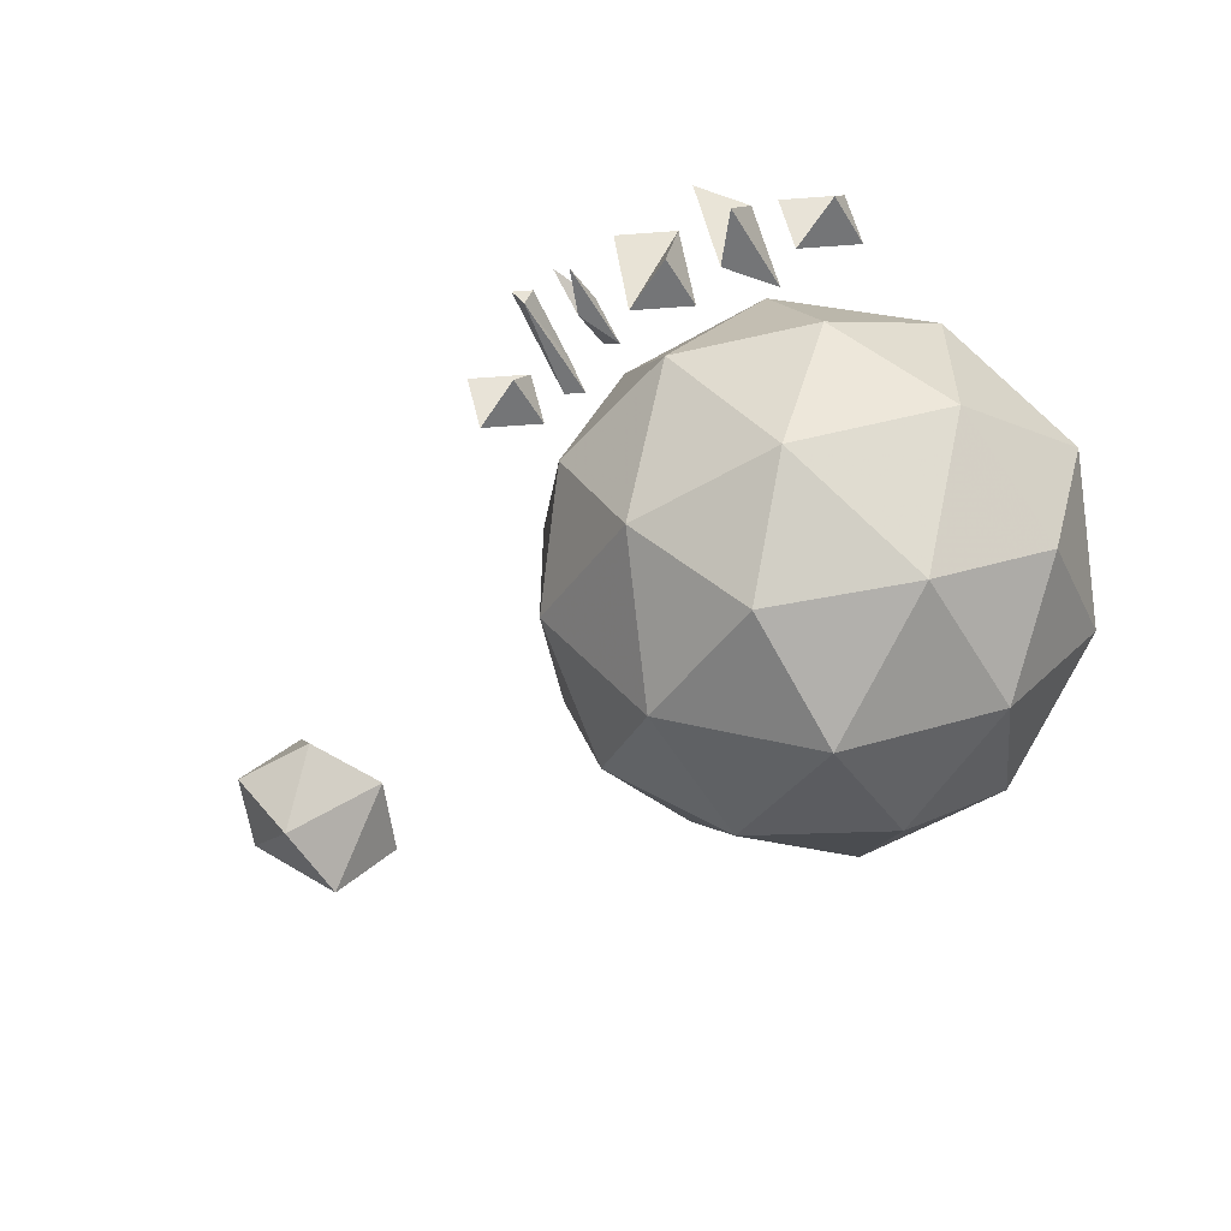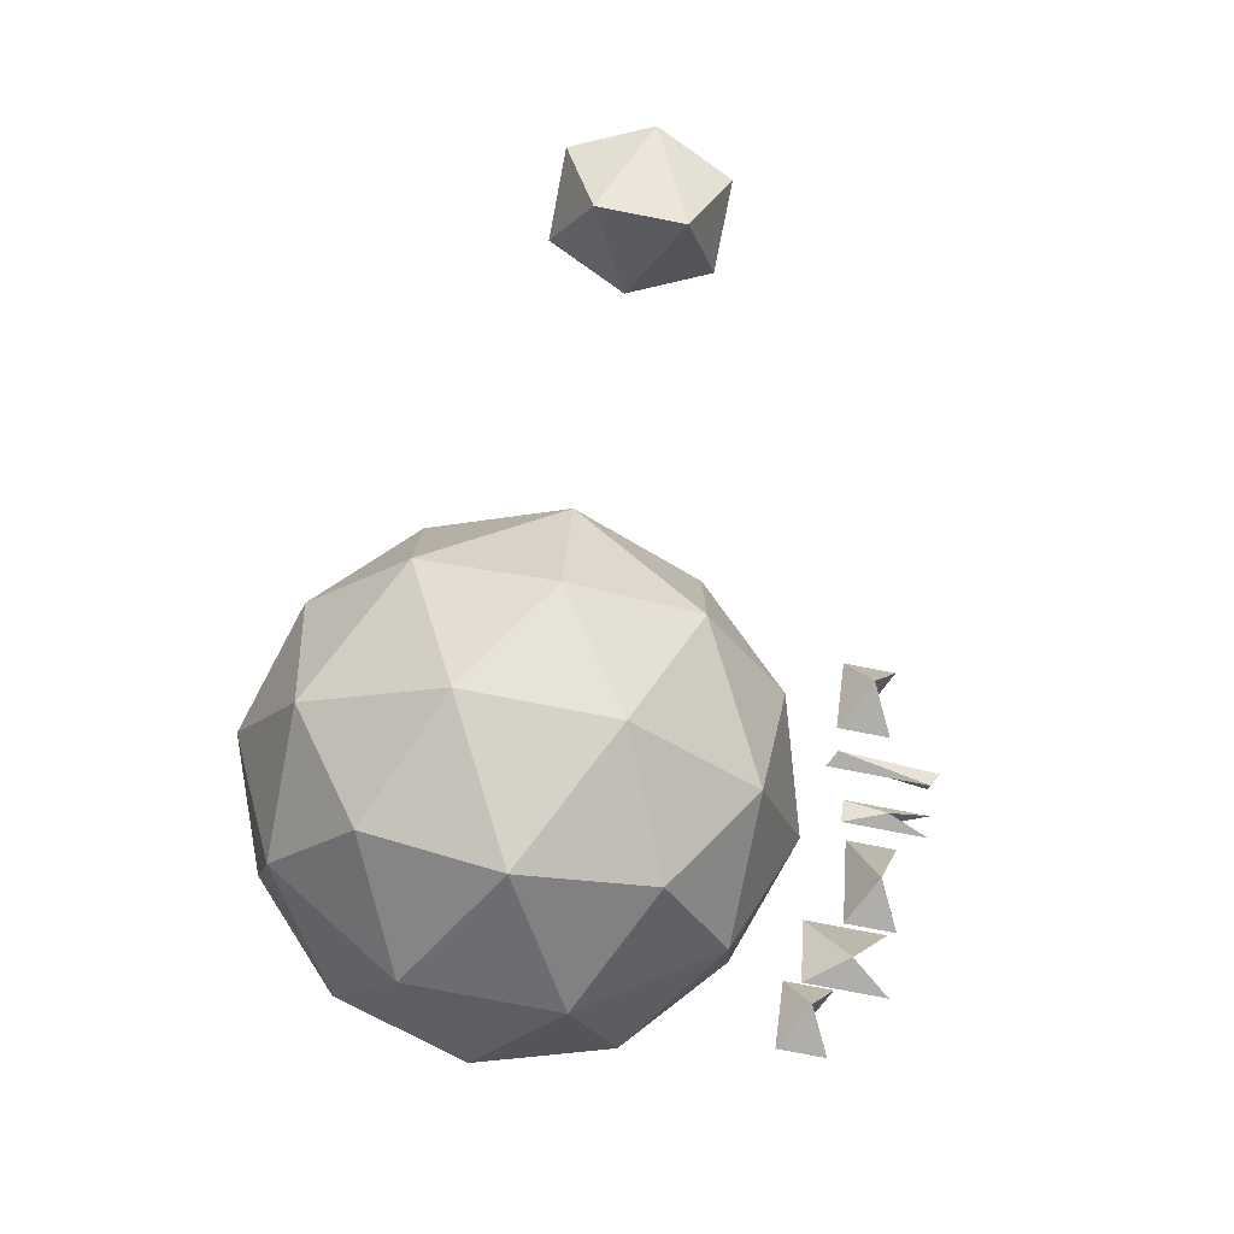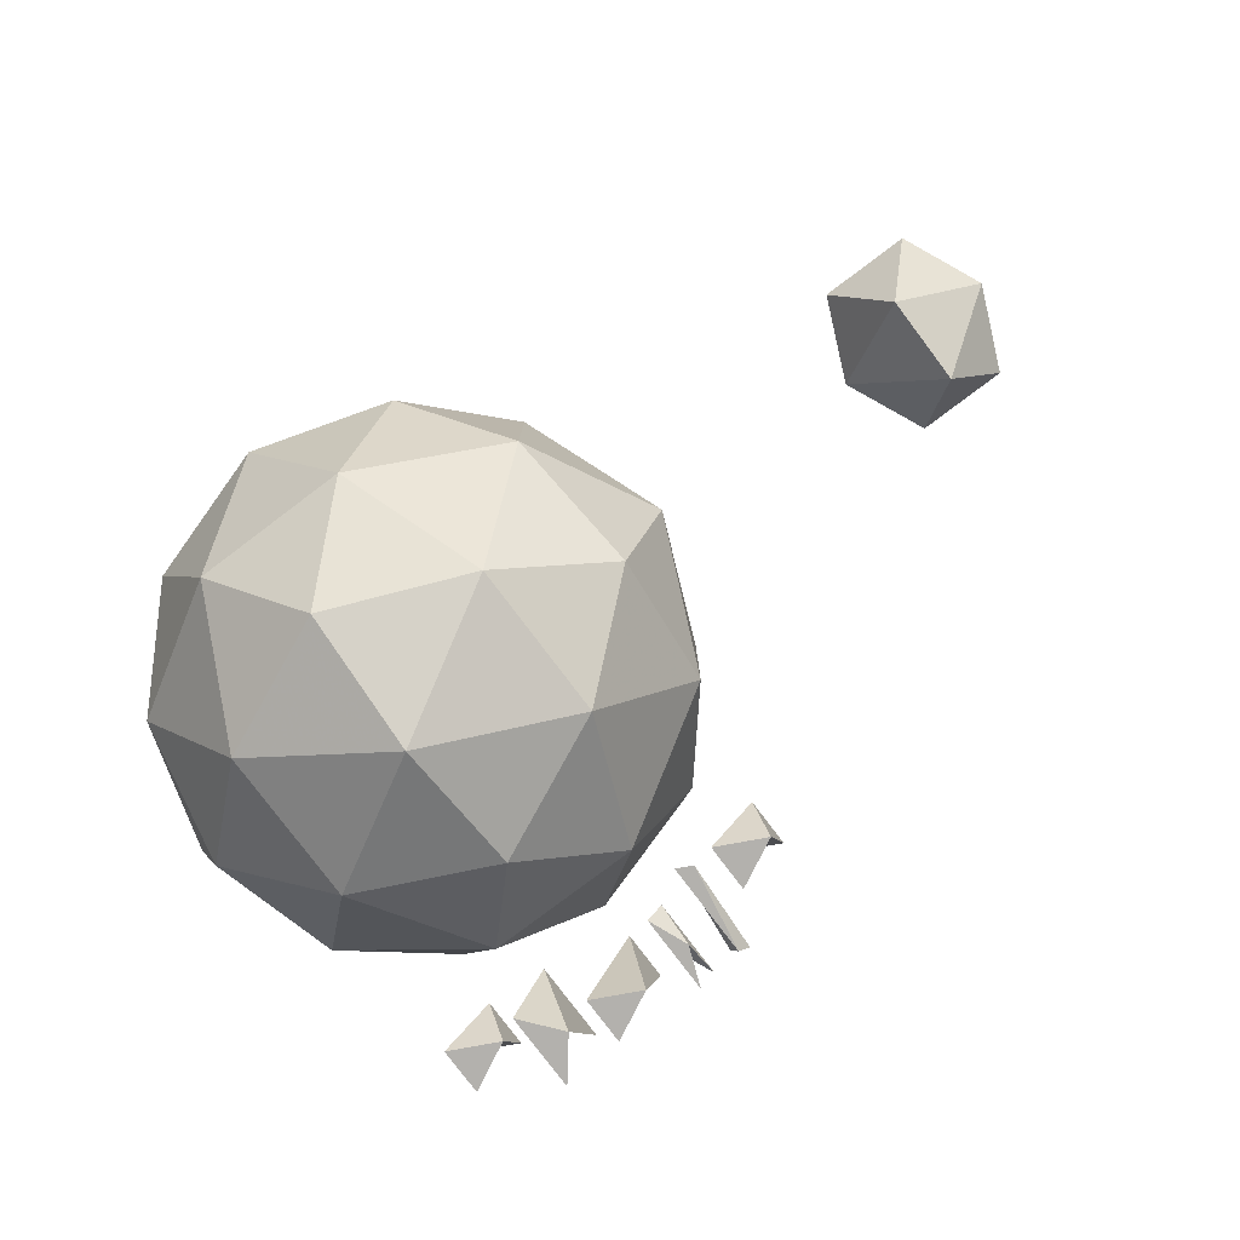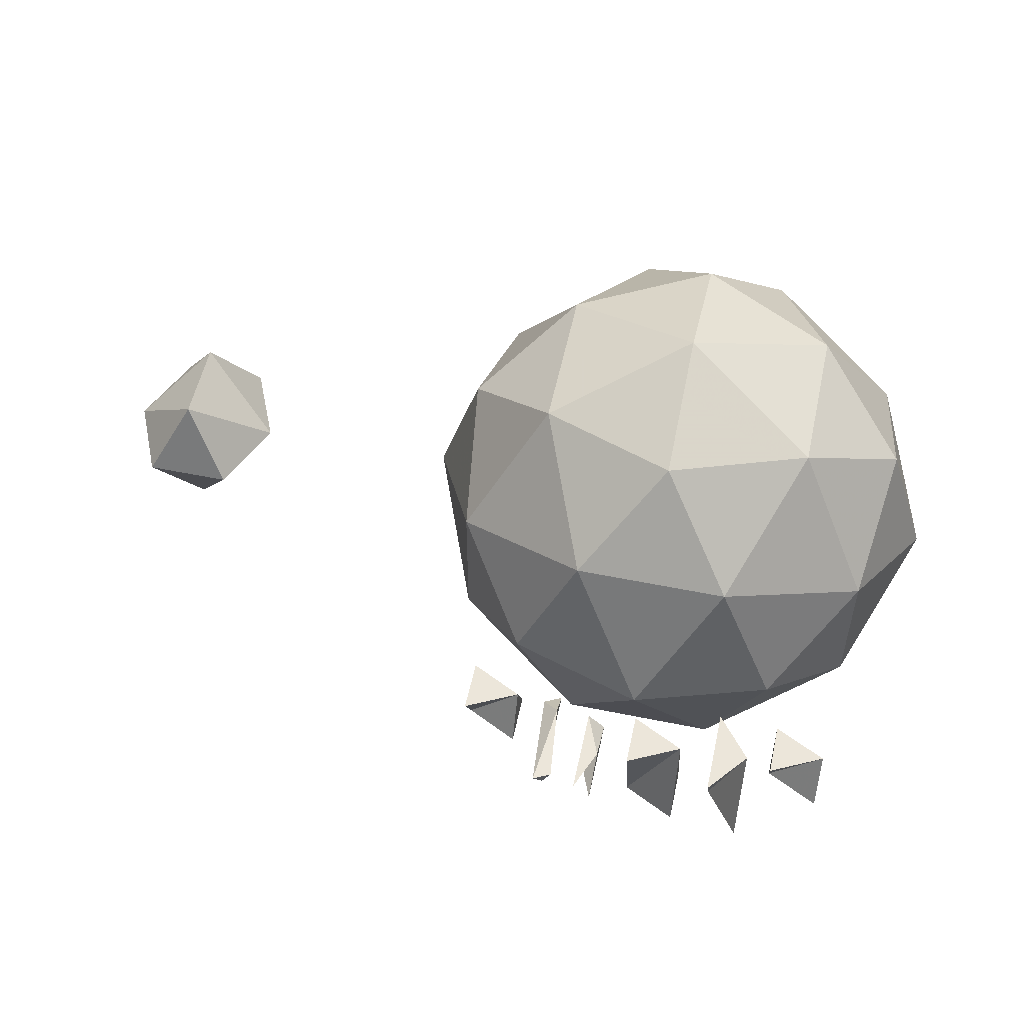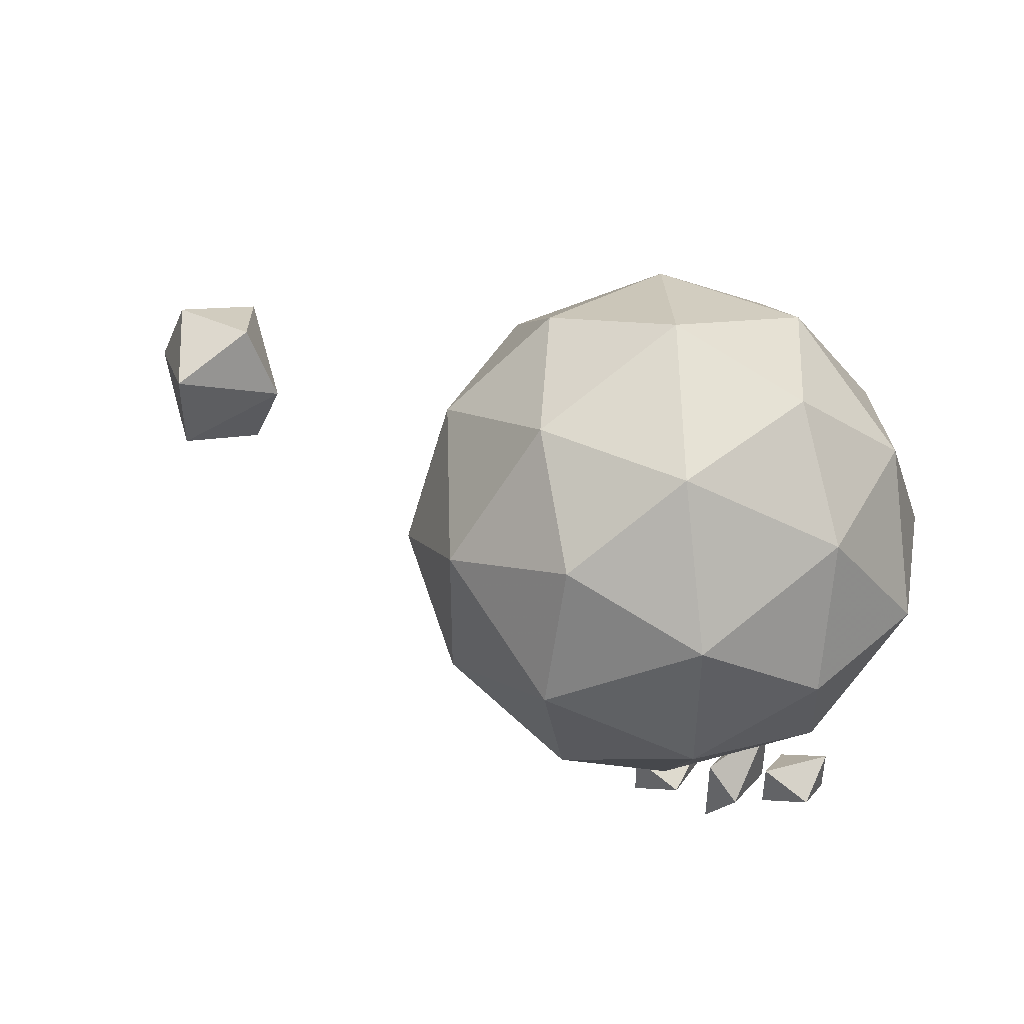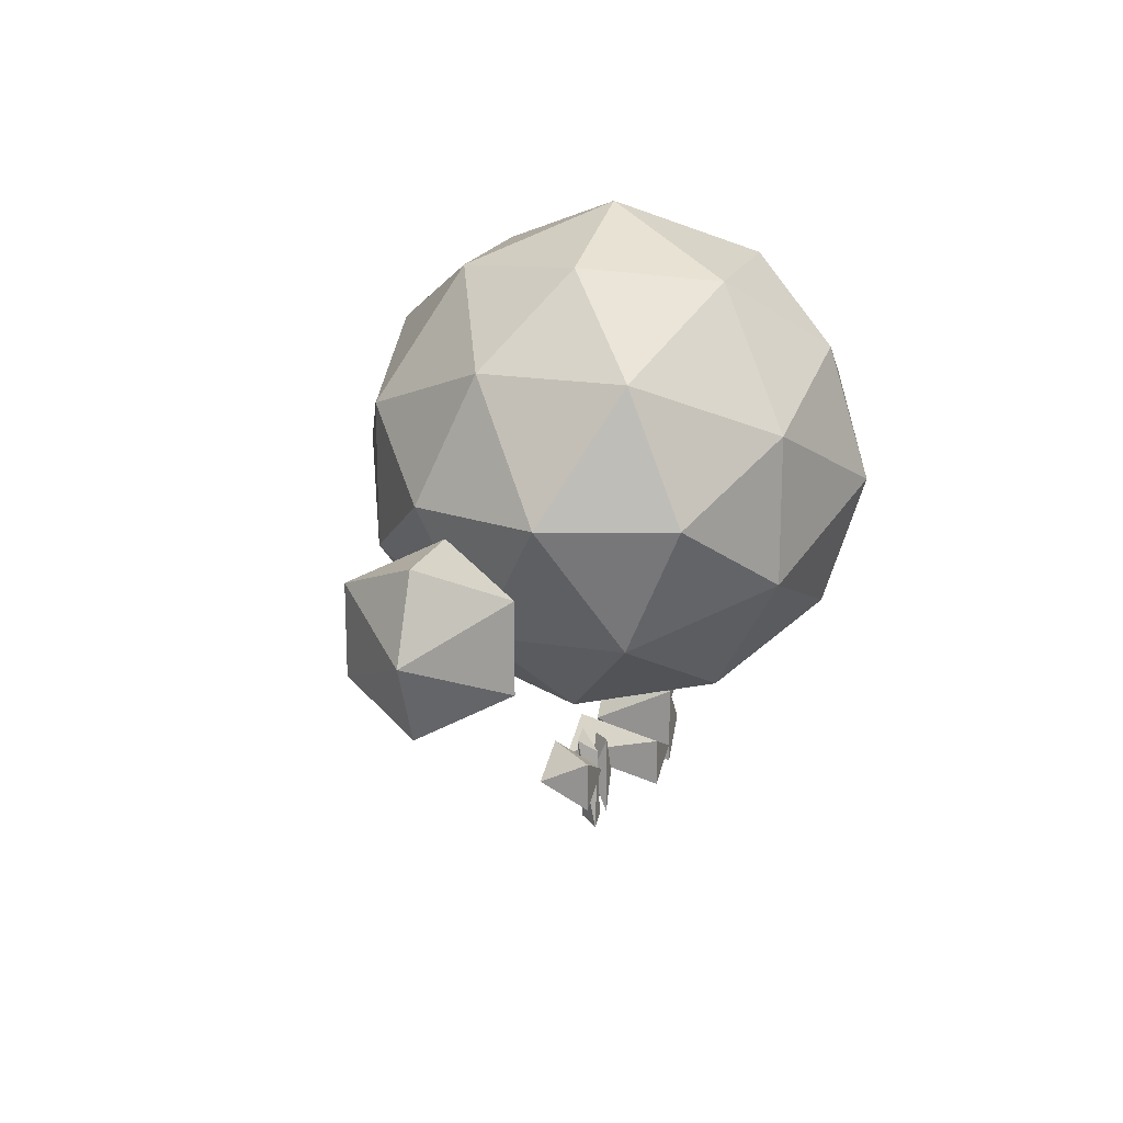
<metadata>
{"format":"obj","ext":"obj","renderer":"f3d","projection":"perspective","resolution":1024,"background":"white","views":[{"elev":-56.5,"azim":-149.0,"up":"+Y"},{"elev":-77.8,"azim":79.0,"up":"+Y"},{"elev":-79.3,"azim":37.0,"up":"+Y"},{"elev":54.5,"azim":-167.8,"up":"+Y"},{"elev":44.1,"azim":-152.3,"up":"+Z"},{"elev":18.7,"azim":107.5,"up":"+Z"}]}
</metadata>
<code>
v -0.125 0 0.2109
v 0 0 0.25
v -0.07031 0.125 0.1953
v -0.1953 0.07031 0.125
v -0.1953 -0.07031 0.125
v -0.07031 -0.125 0.1953
v 0.07031 -0.125 0.1953
v 0.125 0 0.2109
v 0.07031 0.125 0.1953
v 0 0.2109 0.125
v -0.125 0.1953 0.07031
v -0.2109 0.125 0
v -0.25 0 0
v -0.2109 -0.125 0
v -0.125 -0.1953 0.07031
v 0 -0.2109 0.125
v 0.125 -0.1953 0.07031
v 0.1953 -0.07031 0.125
v 0.1953 0.07031 0.125
v 0.125 0.1953 0.07031
v 0 0.25 0
v -0.125 0.1953 -0.07031
v -0.1953 0.07031 -0.125
v -0.1953 -0.07031 -0.125
v -0.125 -0.1953 -0.07031
v 0 -0.25 0
v 0.125 -0.1953 -0.07031
v 0.2109 -0.125 0
v 0.25 0 0
v 0.2109 0.125 0
v 0.125 0.1953 -0.07031
v 0 0.2109 -0.125
v -0.07031 0.125 -0.1953
v -0.125 0 -0.2109
v -0.07031 -0.125 -0.1953
v 0 -0.2109 -0.125
v 0.07031 -0.125 -0.1953
v 0.1953 -0.07031 -0.125
v 0.1953 0.07031 -0.125
v 0.07031 0.125 -0.1953
v 0 0 -0.25
v 0.125 0 -0.2109
v 0.4688 0 0.0625
v 0.5469 0 0.0625
v 0.5078 0.07031 0.03125
v 0.4375 0 -0.007812
v 0.5078 -0.07031 0.03125
v 0.5781 0 -0.007812
v 0.5078 0.07031 -0.04688
v 0.4688 0 -0.07812
v 0.5078 -0.07031 -0.04688
v 0.5469 0 -0.07812
v 0.07031 -0.007812 -0.3516
v 0.07031 -0.007812 -0.2578
v 0.07031 0.007812 -0.2812
v 0.0625 0.007812 -0.3516
v 0.07812 0.007812 -0.3594
v 0.08594 -0.007812 -0.2656
v 0.03906 -0.007812 -0.3203
v 0.02344 -0.007812 -0.3594
v 0.02344 0.007812 -0.3203
v 0.03906 0.007812 -0.3594
v 0.03906 0.007812 -0.2812
v 0.02344 -0.007812 -0.2812
v -0.007812 -0.04688 -0.3203
v -0.05469 -0.04688 -0.3438
v -0.05469 0.04688 -0.3203
v -0.007812 0.04688 -0.3438
v -0.007812 0.04688 -0.2969
v -0.05469 -0.04688 -0.2969
v -0.08594 -0.03906 -0.3125
v -0.1172 -0.03906 -0.3516
v -0.1172 0.03906 -0.3125
v -0.08594 0.03906 -0.3516
v -0.08594 0.03906 -0.2734
v -0.1172 -0.03906 -0.2734
v -0.1406 -0.02344 -0.2891
v -0.1875 -0.02344 -0.3125
v -0.1875 0.02344 -0.2891
v -0.1406 0.02344 -0.3125
v -0.1406 0.02344 -0.2656
v -0.1875 -0.02344 -0.2656
v 0.1562 -0.02344 -0.2812
v 0.1094 -0.02344 -0.3047
v 0.1094 0.02344 -0.2812
v 0.1562 0.02344 -0.3047
v 0.1562 0.02344 -0.2578
v 0.1094 -0.02344 -0.2578
f 1 2 3
f 1 3 4
f 1 4 5
f 1 5 6
f 1 6 2
f 2 6 7
f 2 7 8
f 2 8 9
f 2 9 3
f 3 9 10
f 3 10 11
f 3 11 4
f 4 11 12
f 4 12 13
f 4 13 5
f 5 13 14
f 5 14 15
f 5 15 6
f 6 15 16
f 6 16 7
f 7 16 17
f 7 17 18
f 7 18 8
f 8 18 19
f 8 19 9
f 9 19 20
f 9 20 10
f 10 20 21
f 10 21 11
f 11 21 22
f 11 22 12
f 12 22 23
f 12 23 13
f 13 23 24
f 13 24 14
f 14 24 25
f 14 25 15
f 15 25 26
f 15 26 16
f 16 26 17
f 17 26 27
f 17 27 28
f 17 28 18
f 18 28 29
f 18 29 19
f 19 29 30
f 19 30 20
f 20 30 31
f 20 31 21
f 21 31 32
f 21 32 22
f 22 32 33
f 22 33 23
f 23 33 34
f 23 34 24
f 24 34 35
f 24 35 25
f 25 35 36
f 25 36 26
f 26 36 27
f 27 36 37
f 27 37 38
f 27 38 28
f 28 38 29
f 29 38 39
f 29 39 30
f 30 39 31
f 31 39 40
f 31 40 32
f 32 40 33
f 33 40 41
f 33 41 34
f 34 41 35
f 35 41 37
f 35 37 36
f 42 39 38
f 42 38 37
f 42 37 41
f 42 41 40
f 42 40 39
f 43 44 45
f 43 45 46
f 43 46 47
f 43 47 44
f 44 47 48
f 44 48 45
f 45 48 49
f 45 49 46
f 46 49 50
f 46 50 51
f 46 51 47
f 47 51 48
f 48 51 52
f 48 52 49
f 49 52 50
f 50 52 51
f 53 54 55
f 53 55 56
f 53 56 57
f 53 57 58
f 53 58 54
f 54 58 55
f 55 58 57
f 55 57 56
f 59 60 61
f 59 61 62
f 59 62 63
f 59 63 64
f 59 64 60
f 60 64 61
f 61 64 63
f 61 63 62
f 65 66 67
f 65 67 68
f 65 68 69
f 65 69 70
f 65 70 66
f 66 70 67
f 67 70 69
f 67 69 68
f 71 72 73
f 71 73 74
f 71 74 75
f 71 75 76
f 71 76 72
f 72 76 73
f 73 76 75
f 73 75 74
f 77 78 79
f 77 79 80
f 77 80 81
f 77 81 82
f 77 82 78
f 78 82 79
f 79 82 81
f 79 81 80
f 83 84 85
f 83 85 86
f 83 86 87
f 83 87 88
f 83 88 84
f 84 88 85
f 85 88 87
f 85 87 86

</code>
